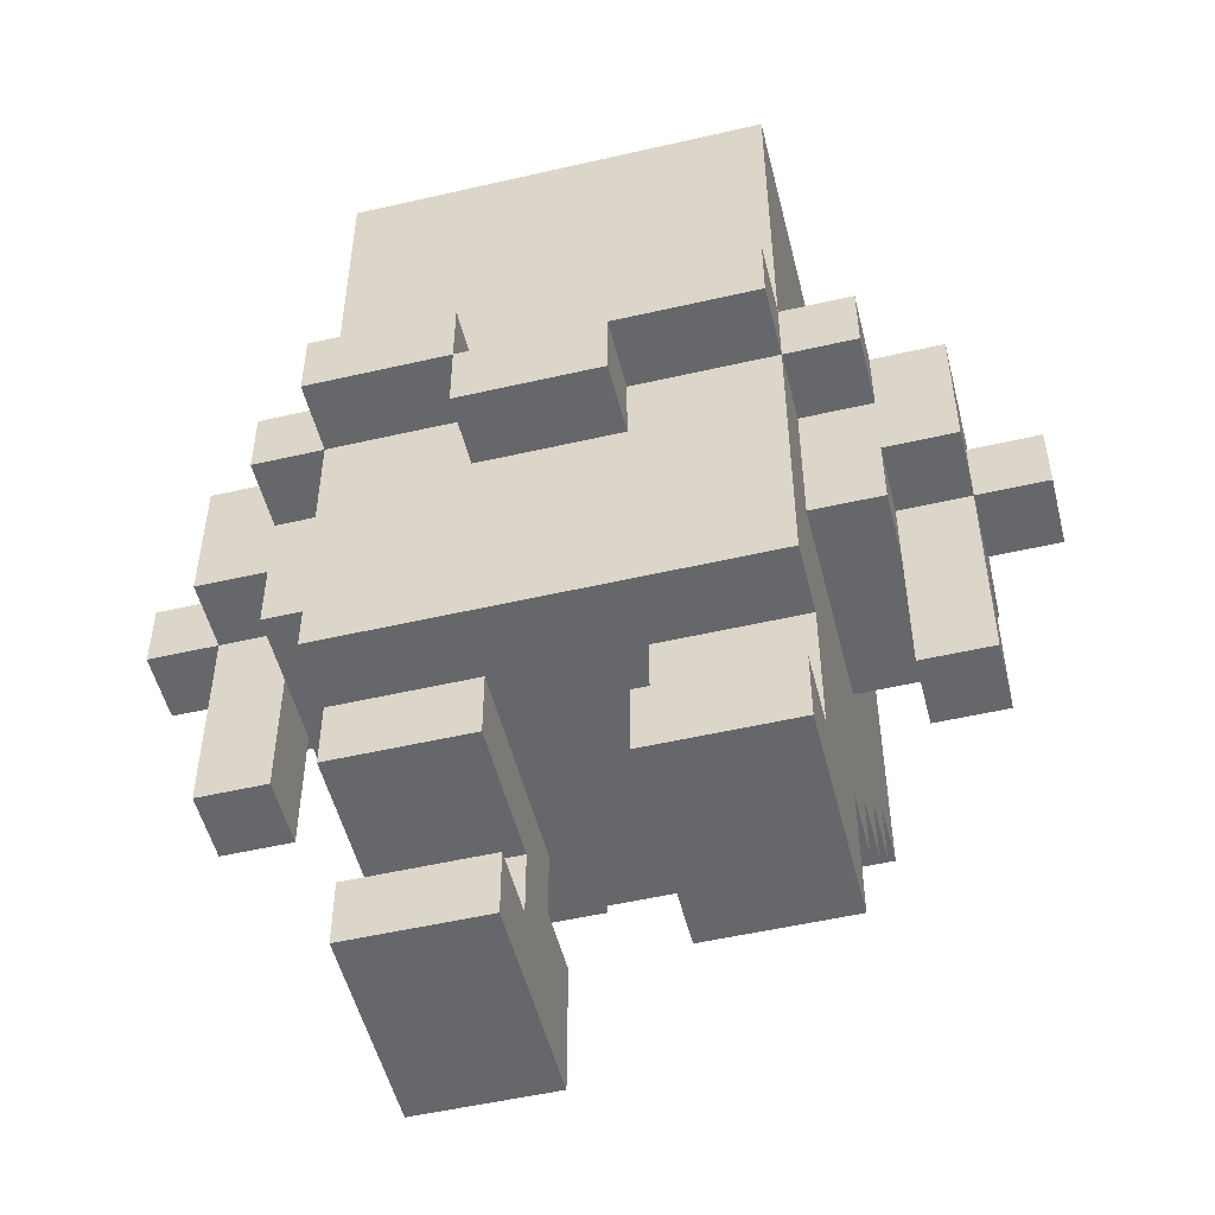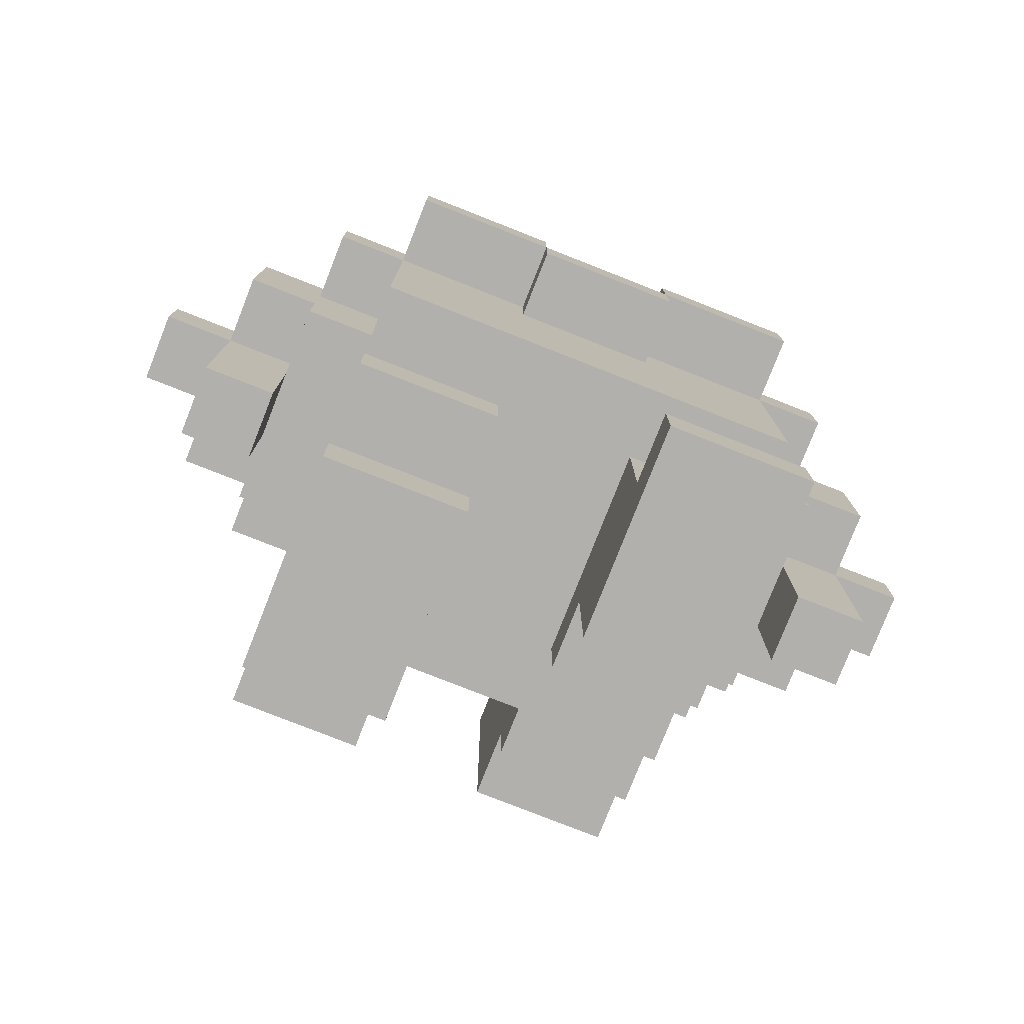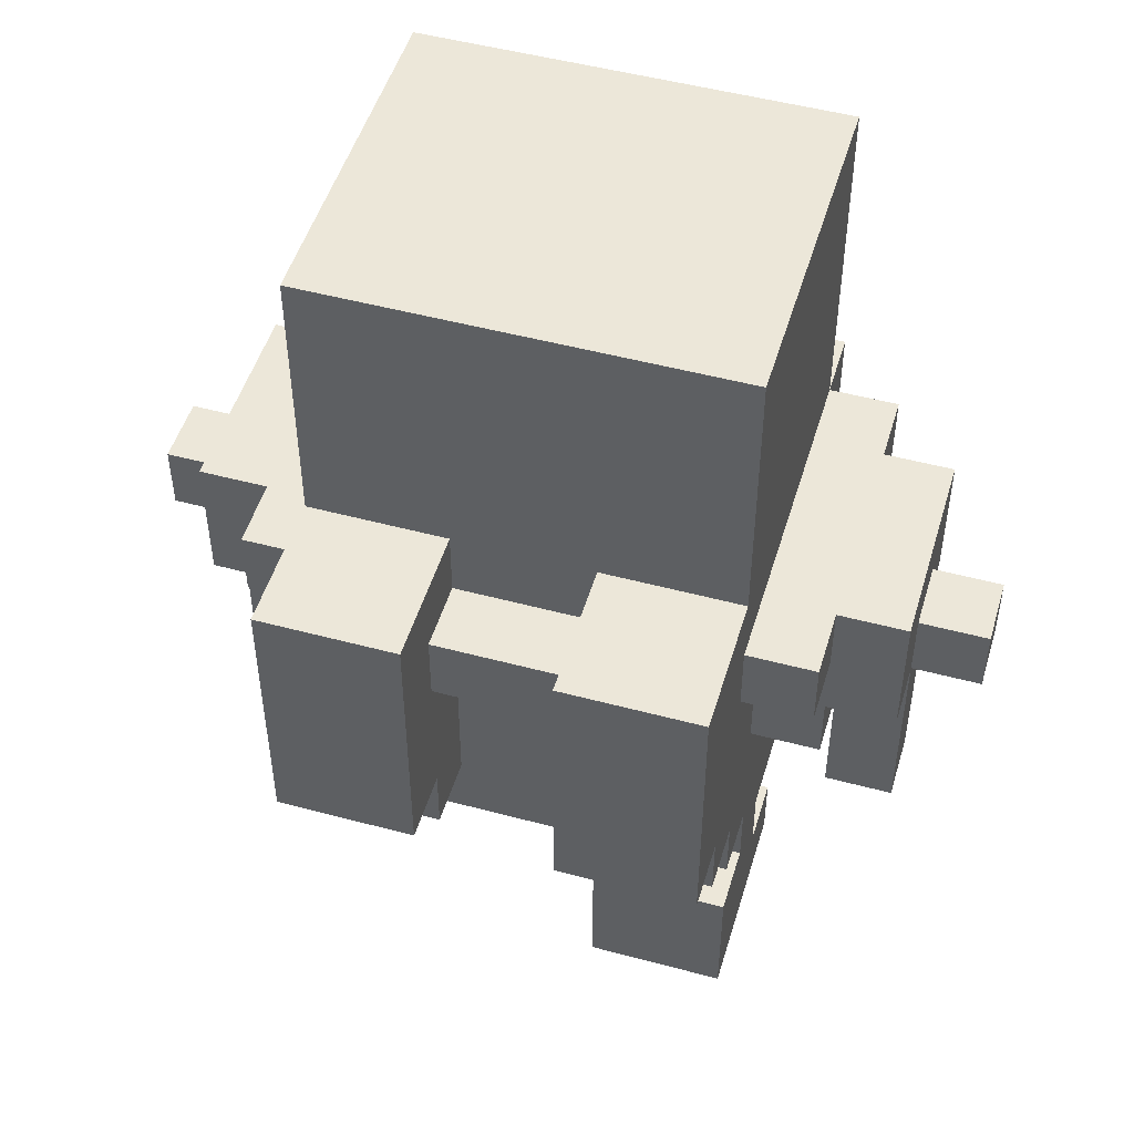
<metadata>
{"format":"obj","ext":"obj","renderer":"f3d","projection":"perspective","resolution":1024,"background":"white","views":[{"elev":-52.0,"azim":14.0,"up":"+Y"},{"elev":-78.7,"azim":-21.5,"up":"+Y"},{"elev":49.8,"azim":-163.5,"up":"+Y"}]}
</metadata>
<code>
v -6 6 0.5
v -6 6 -0.5
v -6 7 0.5
v -6 7 -0.5
v -5 3 0.5
v -5 3 -0.5
v -5 4 0.5
v -5 4 -0.5
v -5 6 1.5
v -5 6 0.5
v -5 6 -0.5
v -5 6 -1.5
v -5 7 0.5
v -5 7 -0.5
v -5 8 1.5
v -5 8 -1.5
v -4 5 1.5
v -4 5 0.5
v -4 5 -0.5
v -4 5 -1.5
v -4 6 1.5
v -4 6 0.5
v -4 6 -0.5
v -4 6 -1.5
v -4 7 2.5
v -4 7 1.5
v -4 7 -1.5
v -4 7 -2.5
v -4 8 2.5
v -4 8 1.5
v -4 8 -1.5
v -4 8 -2.5
v -3 0 0.5
v -3 0 -2.5
v -3 1 0.5
v -3 1 -0.5
v -3 2 1.5
v -3 2 -0.5
v -3 2 -1.5
v -3 2 -2.5
v -3 3 2.5
v -3 3 1.5
v -3 3 -1.5
v -3 3 -2.5
v -3 4 2.5
v -3 4 1.5
v -3 4 -1.5
v -3 4 -2.5
v -3 4 -3.5
v -3 5 2.5
v -3 5 1.5
v -3 5 -1.5
v -3 5 -2.5
v -3 5 -3.5
v -3 5 -4.5
v -3 6 2.5
v -3 6 1.5
v -3 6 -2.5
v -3 6 -4.5
v -3 7 3.5
v -3 7 2.5
v -3 7 1.5
v -3 7 -1.5
v -3 7 -2.5
v -3 7 -4.5
v -3 8 3.5
v -3 8 2.5
v -3 8 -2.5
v -3 8 -4.5
v -3 9 -2.5
v -3 9 -4.5
v -3 13 2.5
v -3 13 -2.5
v -1 6 3.5
v -1 6 2.5
v -1 7 3.5
v -1 7 2.5
v 1 0 2.5
v 1 0 -0.5
v 1 1 2.5
v 1 1 1.5
v 1 2 1.5
v 1 2 -0.5
v 1 2 -1.5
v 1 3 1.5
v 1 3 -1.5
v 1 4 -2.5
v 1 4 -3.5
v 1 5 -2.5
v 1 5 -3.5
v 1 5 -4.5
v 1 6 -2.5
v 1 6 -4.5
v 1 7 3.5
v 1 7 2.5
v 1 7 -2.5
v 1 7 -3.5
v 1 7 -4.5
v 1 8 3.5
v 1 8 2.5
v 1 8 -2.5
v 1 8 -3.5
v 1 8 -4.5
v 1 9 -2.5
v 1 9 -4.5
v 4 3 0.5
v 4 3 -0.5
v 4 4 0.5
v 4 4 -0.5
v 4 5 0.5
v 4 5 -0.5
v -4 3 0.5
v -4 3 -0.5
v -4 4 0.5
v -4 4 -0.5
v -4 5 0.5
v -4 5 -0.5
v -1 0 0.5
v -1 0 -2.5
v -1 1 0.5
v -1 1 -0.5
v -1 2 1.5
v -1 2 -0.5
v -1 2 -1.5
v -1 2 -2.5
v -1 3 1.5
v -1 3 -1.5
v -1 4 -2.5
v -1 4 -3.5
v -1 5 -2.5
v -1 5 -3.5
v -1 5 -4.5
v -1 6 -2.5
v -1 6 -4.5
v -1 7 3.5
v -1 7 2.5
v -1 7 -2.5
v -1 7 -3.5
v -1 7 -4.5
v -1 8 3.5
v -1 8 2.5
v -1 8 -2.5
v -1 8 -3.5
v -1 8 -4.5
v -1 9 -2.5
v -1 9 -4.5
v 1 6 3.5
v 1 6 2.5
v 1 7 3.5
v 1 7 2.5
v 3 0 2.5
v 3 0 -0.5
v 3 1 2.5
v 3 1 1.5
v 3 2 1.5
v 3 2 -0.5
v 3 2 -1.5
v 3 3 2.5
v 3 3 1.5
v 3 3 -1.5
v 3 3 -2.5
v 3 4 2.5
v 3 4 1.5
v 3 4 -1.5
v 3 4 -2.5
v 3 4 -3.5
v 3 5 2.5
v 3 5 1.5
v 3 5 -1.5
v 3 5 -2.5
v 3 5 -3.5
v 3 5 -4.5
v 3 6 2.5
v 3 6 1.5
v 3 6 -2.5
v 3 6 -4.5
v 3 7 3.5
v 3 7 2.5
v 3 7 1.5
v 3 7 -1.5
v 3 7 -2.5
v 3 7 -4.5
v 3 8 3.5
v 3 8 2.5
v 3 8 -2.5
v 3 8 -4.5
v 3 9 -2.5
v 3 9 -4.5
v 3 13 2.5
v 3 13 -2.5
v 4 5 1.5
v 4 5 0.5
v 4 5 -0.5
v 4 5 -1.5
v 4 6 1.5
v 4 6 0.5
v 4 6 -0.5
v 4 6 -1.5
v 4 7 2.5
v 4 7 1.5
v 4 7 -1.5
v 4 7 -2.5
v 4 8 2.5
v 4 8 1.5
v 4 8 -1.5
v 4 8 -2.5
v 5 3 0.5
v 5 3 -0.5
v 5 4 0.5
v 5 4 -0.5
v 5 6 1.5
v 5 6 0.5
v 5 6 -0.5
v 5 6 -1.5
v 5 7 0.5
v 5 7 -0.5
v 5 8 1.5
v 5 8 -1.5
v 6 6 0.5
v 6 6 -0.5
v 6 7 0.5
v 6 7 -0.5
v -3 7 3.5
v -3 8 3.5
v -1 6 3.5
v -1 7 3.5
v -1 8 3.5
v 1 6 3.5
v 1 7 3.5
v 1 8 3.5
v 3 7 3.5
v 3 8 3.5
v -4 7 2.5
v -4 8 2.5
v -3 3 2.5
v -3 4 2.5
v -3 5 2.5
v -3 6 2.5
v -3 7 2.5
v -3 8 2.5
v -3 13 2.5
v -2 4 2.5
v -2 5 2.5
v -2 6 2.5
v -2 7 2.5
v -2 9 2.5
v -2 10 2.5
v -1 3 2.5
v -1 4 2.5
v -1 5 2.5
v -1 6 2.5
v -1 7 2.5
v -1 8 2.5
v -1 9 2.5
v -1 10 2.5
v 1 0 2.5
v 1 1 2.5
v 1 3 2.5
v 1 4 2.5
v 1 5 2.5
v 1 6 2.5
v 1 7 2.5
v 1 8 2.5
v 1 9 2.5
v 1 10 2.5
v 2 4 2.5
v 2 5 2.5
v 2 6 2.5
v 2 7 2.5
v 2 9 2.5
v 2 10 2.5
v 3 0 2.5
v 3 1 2.5
v 3 3 2.5
v 3 4 2.5
v 3 5 2.5
v 3 6 2.5
v 3 7 2.5
v 3 8 2.5
v 3 13 2.5
v 4 7 2.5
v 4 8 2.5
v -5 6 1.5
v -5 8 1.5
v -4 5 1.5
v -4 6 1.5
v -4 7 1.5
v -4 8 1.5
v -3 2 1.5
v -3 3 1.5
v -3 5 1.5
v -3 6 1.5
v -3 7 1.5
v -1 2 1.5
v -1 3 1.5
v 1 1 1.5
v 1 2 1.5
v 1 3 1.5
v 3 1 1.5
v 3 2 1.5
v 3 3 1.5
v 3 5 1.5
v 3 6 1.5
v 3 7 1.5
v 4 5 1.5
v 4 6 1.5
v 4 7 1.5
v 4 8 1.5
v 5 6 1.5
v 5 8 1.5
v -6 6 0.5
v -6 7 0.5
v -5 3 0.5
v -5 4 0.5
v -5 6 0.5
v -5 7 0.5
v -4 3 0.5
v -4 4 0.5
v -4 5 0.5
v -4 6 0.5
v -3 0 0.5
v -3 1 0.5
v -1 0 0.5
v -1 1 0.5
v 4 3 0.5
v 4 4 0.5
v 4 5 0.5
v 4 6 0.5
v 5 3 0.5
v 5 4 0.5
v 5 6 0.5
v 5 7 0.5
v 6 6 0.5
v 6 7 0.5
v -3 1 -0.5
v -3 2 -0.5
v -1 1 -0.5
v -1 2 -0.5
v -6 6 -0.5
v -6 7 -0.5
v -5 3 -0.5
v -5 4 -0.5
v -5 6 -0.5
v -5 7 -0.5
v -4 3 -0.5
v -4 4 -0.5
v -4 5 -0.5
v -4 6 -0.5
v 1 0 -0.5
v 1 2 -0.5
v 3 0 -0.5
v 3 2 -0.5
v 4 3 -0.5
v 4 4 -0.5
v 4 5 -0.5
v 4 6 -0.5
v 5 3 -0.5
v 5 4 -0.5
v 5 6 -0.5
v 5 7 -0.5
v 6 6 -0.5
v 6 7 -0.5
v -5 6 -1.5
v -5 8 -1.5
v -4 5 -1.5
v -4 6 -1.5
v -4 7 -1.5
v -4 8 -1.5
v -3 2 -1.5
v -3 3 -1.5
v -3 5 -1.5
v -3 7 -1.5
v -2 3 -1.5
v -1 2 -1.5
v -1 3 -1.5
v 1 2 -1.5
v 1 3 -1.5
v 2 3 -1.5
v 3 2 -1.5
v 3 3 -1.5
v 3 5 -1.5
v 3 7 -1.5
v 4 5 -1.5
v 4 6 -1.5
v 4 7 -1.5
v 4 8 -1.5
v 5 6 -1.5
v 5 8 -1.5
v -4 7 -2.5
v -4 8 -2.5
v -3 0 -2.5
v -3 2 -2.5
v -3 3 -2.5
v -3 4 -2.5
v -3 7 -2.5
v -3 8 -2.5
v -3 9 -2.5
v -3 13 -2.5
v -2 3 -2.5
v -2 4 -2.5
v -1 0 -2.5
v -1 2 -2.5
v -1 3 -2.5
v -1 4 -2.5
v -1 5 -2.5
v -1 6 -2.5
v -1 7 -2.5
v -1 8 -2.5
v -1 9 -2.5
v 1 3 -2.5
v 1 4 -2.5
v 1 5 -2.5
v 1 6 -2.5
v 1 7 -2.5
v 1 8 -2.5
v 1 9 -2.5
v 2 3 -2.5
v 2 4 -2.5
v 3 3 -2.5
v 3 4 -2.5
v 3 7 -2.5
v 3 8 -2.5
v 3 9 -2.5
v 3 13 -2.5
v 4 7 -2.5
v 4 8 -2.5
v -3 4 -3.5
v -3 5 -3.5
v -1 4 -3.5
v -1 5 -3.5
v -1 7 -3.5
v -1 8 -3.5
v 1 4 -3.5
v 1 5 -3.5
v 1 7 -3.5
v 1 8 -3.5
v 3 4 -3.5
v 3 5 -3.5
v -3 5 -4.5
v -3 6 -4.5
v -3 7 -4.5
v -3 8 -4.5
v -3 9 -4.5
v -1 5 -4.5
v -1 6 -4.5
v -1 7 -4.5
v -1 8 -4.5
v -1 9 -4.5
v 1 5 -4.5
v 1 6 -4.5
v 1 7 -4.5
v 1 8 -4.5
v 1 9 -4.5
v 3 5 -4.5
v 3 6 -4.5
v 3 7 -4.5
v 3 8 -4.5
v 3 9 -4.5
v 1 0 2.5
v 3 0 2.5
v -3 0 0.5
v -1 0 0.5
v 1 0 -0.5
v 3 0 -0.5
v -3 0 -2.5
v -1 0 -2.5
v -3 2 1.5
v -1 2 1.5
v -3 2 -0.5
v -1 2 -0.5
v 1 2 -0.5
v 3 2 -0.5
v 1 2 -1.5
v 3 2 -1.5
v -3 3 2.5
v -1 3 2.5
v 1 3 2.5
v 3 3 2.5
v -3 3 1.5
v -1 3 1.5
v 1 3 1.5
v 3 3 1.5
v -5 3 0.5
v -4 3 0.5
v 4 3 0.5
v 5 3 0.5
v -5 3 -0.5
v -4 3 -0.5
v 4 3 -0.5
v 5 3 -0.5
v -3 3 -1.5
v -2 3 -1.5
v -1 3 -1.5
v 1 3 -1.5
v 2 3 -1.5
v 3 3 -1.5
v -3 3 -2.5
v -2 3 -2.5
v -1 3 -2.5
v 1 3 -2.5
v 2 3 -2.5
v 3 3 -2.5
v -3 4 -2.5
v -2 4 -2.5
v -1 4 -2.5
v 1 4 -2.5
v 2 4 -2.5
v 3 4 -2.5
v -3 4 -3.5
v -1 4 -3.5
v 1 4 -3.5
v 3 4 -3.5
v -4 5 1.5
v -3 5 1.5
v 3 5 1.5
v 4 5 1.5
v -4 5 0.5
v 4 5 0.5
v -4 5 -0.5
v 4 5 -0.5
v -4 5 -1.5
v -3 5 -1.5
v 3 5 -1.5
v 4 5 -1.5
v -3 5 -3.5
v -1 5 -3.5
v 1 5 -3.5
v 3 5 -3.5
v -3 5 -4.5
v -1 5 -4.5
v 1 5 -4.5
v 3 5 -4.5
v -1 6 3.5
v 1 6 3.5
v -1 6 2.5
v 1 6 2.5
v -5 6 1.5
v -4 6 1.5
v 4 6 1.5
v 5 6 1.5
v -6 6 0.5
v -5 6 0.5
v -4 6 0.5
v 4 6 0.5
v 5 6 0.5
v 6 6 0.5
v -6 6 -0.5
v -5 6 -0.5
v -4 6 -0.5
v 4 6 -0.5
v 5 6 -0.5
v 6 6 -0.5
v -5 6 -1.5
v -4 6 -1.5
v 4 6 -1.5
v 5 6 -1.5
v -3 7 3.5
v -1 7 3.5
v 1 7 3.5
v 3 7 3.5
v -4 7 2.5
v -3 7 2.5
v -2 7 2.5
v -1 7 2.5
v 1 7 2.5
v 2 7 2.5
v 3 7 2.5
v 4 7 2.5
v -4 7 1.5
v -3 7 1.5
v 3 7 1.5
v 4 7 1.5
v -4 7 -1.5
v -3 7 -1.5
v 3 7 -1.5
v 4 7 -1.5
v -4 7 -2.5
v -3 7 -2.5
v -1 7 -2.5
v 1 7 -2.5
v 3 7 -2.5
v 4 7 -2.5
v -1 7 -3.5
v 1 7 -3.5
v 1 1 2.5
v 3 1 2.5
v 1 1 1.5
v 3 1 1.5
v -3 1 0.5
v -1 1 0.5
v -3 1 -0.5
v -1 1 -0.5
v -3 2 -1.5
v -1 2 -1.5
v -3 2 -2.5
v -1 2 -2.5
v -1 7 3.5
v 1 7 3.5
v -1 7 2.5
v 1 7 2.5
v -6 7 0.5
v -5 7 0.5
v 5 7 0.5
v 6 7 0.5
v -6 7 -0.5
v -5 7 -0.5
v 5 7 -0.5
v 6 7 -0.5
v -3 8 3.5
v -1 8 3.5
v 1 8 3.5
v 3 8 3.5
v -4 8 2.5
v -3 8 2.5
v -1 8 2.5
v 1 8 2.5
v 3 8 2.5
v 4 8 2.5
v -5 8 1.5
v -4 8 1.5
v 4 8 1.5
v 5 8 1.5
v -5 8 -1.5
v -4 8 -1.5
v 4 8 -1.5
v 5 8 -1.5
v -4 8 -2.5
v -3 8 -2.5
v -1 8 -2.5
v 1 8 -2.5
v 3 8 -2.5
v 4 8 -2.5
v -1 8 -3.5
v 1 8 -3.5
v -3 9 -2.5
v -1 9 -2.5
v 1 9 -2.5
v 3 9 -2.5
v -3 9 -4.5
v -1 9 -4.5
v 1 9 -4.5
v 3 9 -4.5
v -3 13 2.5
v 3 13 2.5
v -3 13 -2.5
v 3 13 -2.5
f 3 2 1
f 4 2 3
f 7 6 5
f 8 6 7
f 10 8 7
f 11 8 10
f 13 10 9
f 14 12 11
f 15 13 9
f 15 14 13
f 16 12 14
f 16 14 15
f 21 18 17
f 22 18 21
f 23 20 19
f 24 20 23
f 29 26 25
f 30 26 29
f 31 28 27
f 32 28 31
f 35 34 33
f 36 34 35
f 38 34 36
f 39 34 38
f 40 34 39
f 42 38 37
f 42 39 38
f 43 39 42
f 45 42 41
f 46 43 42
f 46 42 45
f 47 44 43
f 47 43 46
f 48 44 47
f 50 46 45
f 51 47 46
f 51 46 50
f 52 48 47
f 52 47 51
f 53 49 48
f 53 48 52
f 54 49 53
f 56 51 50
f 57 51 56
f 58 55 54
f 58 54 53
f 58 53 52
f 59 55 58
f 61 57 56
f 62 57 61
f 63 58 52
f 64 59 58
f 64 58 63
f 65 59 64
f 66 61 60
f 67 61 66
f 68 65 64
f 69 65 68
f 70 68 67
f 70 69 68
f 71 69 70
f 72 70 67
f 73 70 72
f 76 75 74
f 77 75 76
f 80 79 78
f 81 79 80
f 82 79 81
f 83 79 82
f 85 83 82
f 85 84 83
f 86 84 85
f 89 88 87
f 90 88 89
f 92 90 89
f 92 91 90
f 93 91 92
f 96 93 92
f 97 93 96
f 98 93 97
f 99 95 94
f 100 95 99
f 102 98 97
f 103 98 102
f 104 102 101
f 104 103 102
f 105 103 104
f 108 107 106
f 109 107 108
f 110 109 108
f 111 109 110
f 112 113 114
f 114 113 115
f 114 115 116
f 116 115 117
f 118 119 120
f 120 119 121
f 121 119 123
f 123 119 124
f 124 119 125
f 122 123 126
f 123 124 126
f 126 124 127
f 128 129 130
f 130 129 131
f 130 131 133
f 131 132 133
f 133 132 134
f 133 134 137
f 137 134 138
f 138 134 139
f 135 136 140
f 140 136 141
f 138 139 143
f 143 139 144
f 142 143 145
f 143 144 145
f 145 144 146
f 147 148 149
f 149 148 150
f 151 152 153
f 153 152 154
f 154 152 155
f 155 152 156
f 155 156 159
f 156 157 159
f 159 157 160
f 158 159 162
f 159 160 163
f 162 159 163
f 160 161 164
f 163 160 164
f 164 161 165
f 162 163 167
f 163 164 168
f 167 163 168
f 164 165 169
f 168 164 169
f 165 166 170
f 169 165 170
f 170 166 171
f 167 168 173
f 173 168 174
f 171 172 175
f 170 171 175
f 169 170 175
f 175 172 176
f 173 174 178
f 178 174 179
f 169 175 180
f 175 176 181
f 180 175 181
f 181 176 182
f 177 178 183
f 183 178 184
f 181 182 185
f 185 182 186
f 184 185 187
f 185 186 187
f 187 186 188
f 184 187 189
f 189 187 190
f 191 192 195
f 195 192 196
f 193 194 197
f 197 194 198
f 199 200 203
f 203 200 204
f 201 202 205
f 205 202 206
f 207 208 209
f 209 208 210
f 209 210 212
f 212 210 213
f 211 212 215
f 213 214 216
f 211 215 217
f 215 216 217
f 216 214 218
f 217 216 218
f 219 220 221
f 221 220 222
f 226 224 223
f 227 224 226
f 228 226 225
f 229 226 228
f 231 230 229
f 232 230 231
f 239 234 233
f 240 234 239
f 242 236 235
f 242 237 236
f 243 238 237
f 243 237 242
f 244 239 238
f 244 238 243
f 245 239 244
f 246 241 240
f 247 241 246
f 248 242 235
f 249 243 242
f 249 242 248
f 250 244 243
f 250 243 249
f 251 245 244
f 251 244 250
f 252 245 251
f 253 246 240
f 254 247 246
f 254 246 253
f 255 241 247
f 255 247 254
f 258 250 249
f 258 249 248
f 258 251 250
f 259 251 258
f 260 251 259
f 261 251 260
f 262 254 253
f 262 255 254
f 262 253 252
f 263 255 262
f 264 255 263
f 265 241 255
f 265 255 264
f 266 260 259
f 266 259 258
f 267 261 260
f 267 260 266
f 268 262 261
f 268 261 267
f 269 262 268
f 270 264 263
f 270 265 264
f 271 241 265
f 271 265 270
f 272 257 256
f 273 257 272
f 274 266 258
f 275 267 266
f 275 266 274
f 276 268 267
f 276 267 275
f 277 269 268
f 277 268 276
f 278 269 277
f 279 270 263
f 279 271 270
f 280 241 271
f 280 271 279
f 281 279 278
f 282 279 281
f 286 284 283
f 287 284 286
f 288 284 287
f 291 286 285
f 291 287 286
f 292 287 291
f 293 287 292
f 294 290 289
f 295 290 294
f 299 297 296
f 300 298 297
f 300 297 299
f 301 298 300
f 305 304 303
f 305 303 302
f 306 304 305
f 307 304 306
f 309 307 306
f 309 308 307
f 310 308 309
f 315 312 311
f 316 312 315
f 317 314 313
f 318 315 314
f 318 314 317
f 319 315 318
f 320 315 319
f 323 322 321
f 324 322 323
f 329 326 325
f 330 328 327
f 330 326 329
f 330 327 326
f 331 328 330
f 333 332 331
f 334 332 333
f 337 336 335
f 338 336 337
f 339 340 343
f 343 340 344
f 341 342 345
f 342 343 346
f 345 342 346
f 346 343 347
f 347 343 348
f 349 350 351
f 351 350 352
f 353 354 357
f 355 356 358
f 357 354 358
f 354 355 358
f 358 356 359
f 359 360 361
f 361 360 362
f 363 364 366
f 366 364 367
f 367 364 368
f 365 366 371
f 366 367 371
f 371 367 372
f 369 370 373
f 369 373 374
f 374 373 375
f 376 377 378
f 376 378 379
f 379 378 380
f 381 382 383
f 383 382 384
f 384 382 385
f 384 385 387
f 385 386 387
f 387 386 388
f 389 390 395
f 395 390 396
f 393 394 399
f 399 394 400
f 391 392 401
f 401 392 402
f 399 400 403
f 403 400 404
f 397 398 409
f 406 407 410
f 403 404 410
f 404 405 410
f 405 406 410
f 410 407 411
f 411 407 412
f 412 407 413
f 413 407 414
f 408 409 415
f 409 398 416
f 415 409 416
f 410 411 417
f 417 411 418
f 417 418 419
f 419 418 420
f 416 398 423
f 423 398 424
f 421 422 425
f 425 422 426
f 427 428 429
f 429 428 430
f 431 432 435
f 435 432 436
f 433 434 437
f 437 434 438
f 439 440 444
f 440 441 445
f 444 440 445
f 441 442 446
f 445 441 446
f 442 443 447
f 446 442 447
f 447 443 448
f 449 450 454
f 450 451 455
f 454 450 455
f 451 452 456
f 455 451 456
f 452 453 457
f 456 452 457
f 457 453 458
f 463 460 459
f 464 460 463
f 465 462 461
f 466 462 465
f 469 468 467
f 470 468 469
f 473 472 471
f 474 472 473
f 479 476 475
f 480 477 476
f 480 476 479
f 481 478 477
f 481 477 480
f 482 478 481
f 487 484 483
f 488 484 487
f 489 486 485
f 490 486 489
f 493 481 480
f 494 481 493
f 497 492 491
f 498 493 492
f 498 492 497
f 499 494 493
f 499 493 498
f 500 495 494
f 500 494 499
f 501 496 495
f 501 495 500
f 502 496 501
f 509 504 503
f 509 505 504
f 510 505 509
f 511 508 507
f 511 507 506
f 512 508 511
f 517 514 513
f 518 516 515
f 519 514 517
f 520 518 515
f 521 514 519
f 522 514 521
f 523 520 515
f 524 520 523
f 529 526 525
f 530 526 529
f 531 528 527
f 532 528 531
f 535 534 533
f 536 534 535
f 542 538 537
f 543 538 542
f 544 540 539
f 545 540 544
f 547 542 541
f 548 542 547
f 551 546 545
f 552 546 551
f 553 549 548
f 554 549 553
f 555 551 550
f 556 551 555
f 562 558 557
f 563 558 562
f 564 558 563
f 565 560 559
f 566 560 565
f 567 560 566
f 569 562 561
f 570 562 569
f 571 568 567
f 572 568 571
f 577 574 573
f 578 574 577
f 581 576 575
f 582 576 581
f 583 580 579
f 584 580 583
f 585 586 587
f 587 586 588
f 589 590 591
f 591 590 592
f 593 594 595
f 595 594 596
f 597 598 599
f 599 598 600
f 601 602 605
f 605 602 606
f 603 604 607
f 607 604 608
f 609 610 614
f 614 610 615
f 611 612 616
f 616 612 617
f 613 614 620
f 617 618 621
f 619 620 623
f 620 614 624
f 623 620 624
f 621 622 625
f 617 621 625
f 625 622 626
f 624 614 627
f 627 614 628
f 617 625 631
f 631 625 632
f 629 630 633
f 633 630 634
f 635 636 639
f 639 636 640
f 637 638 641
f 641 638 642
f 643 644 645
f 645 644 646

</code>
